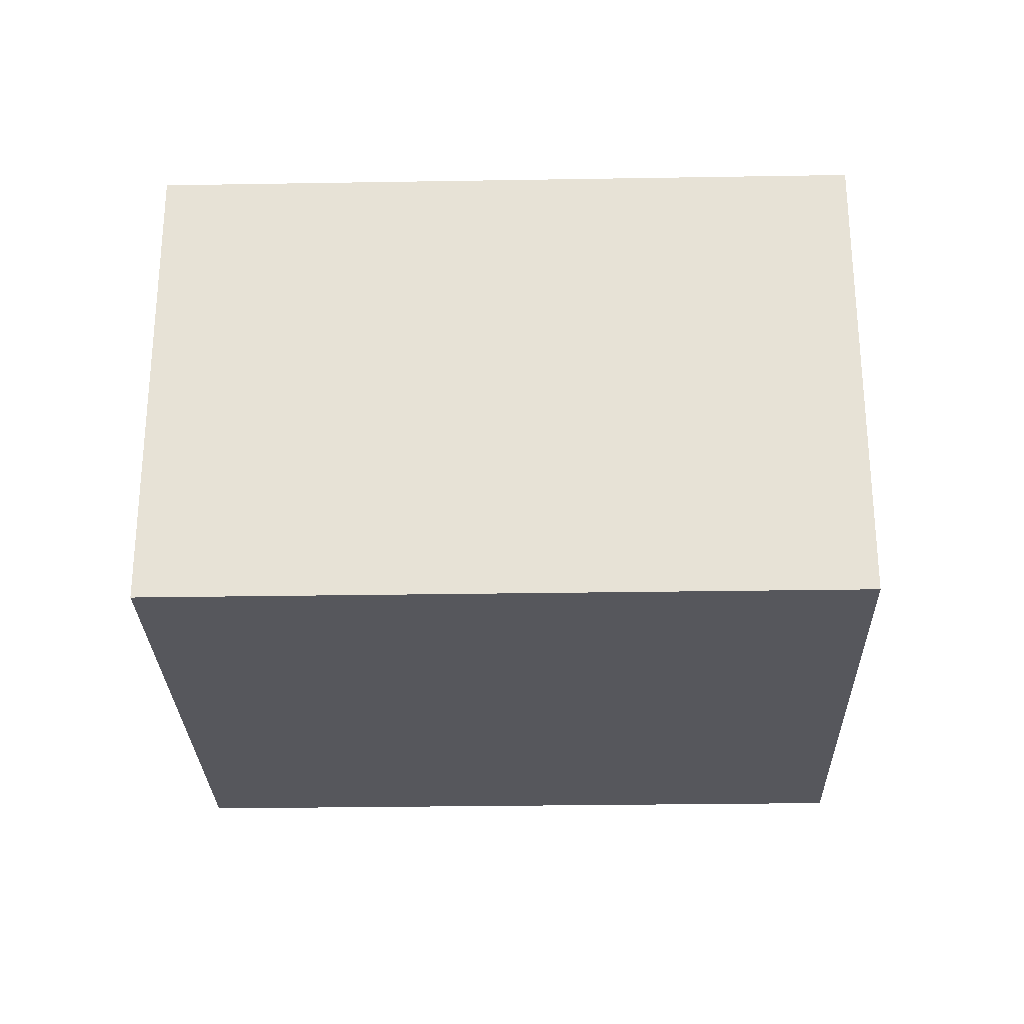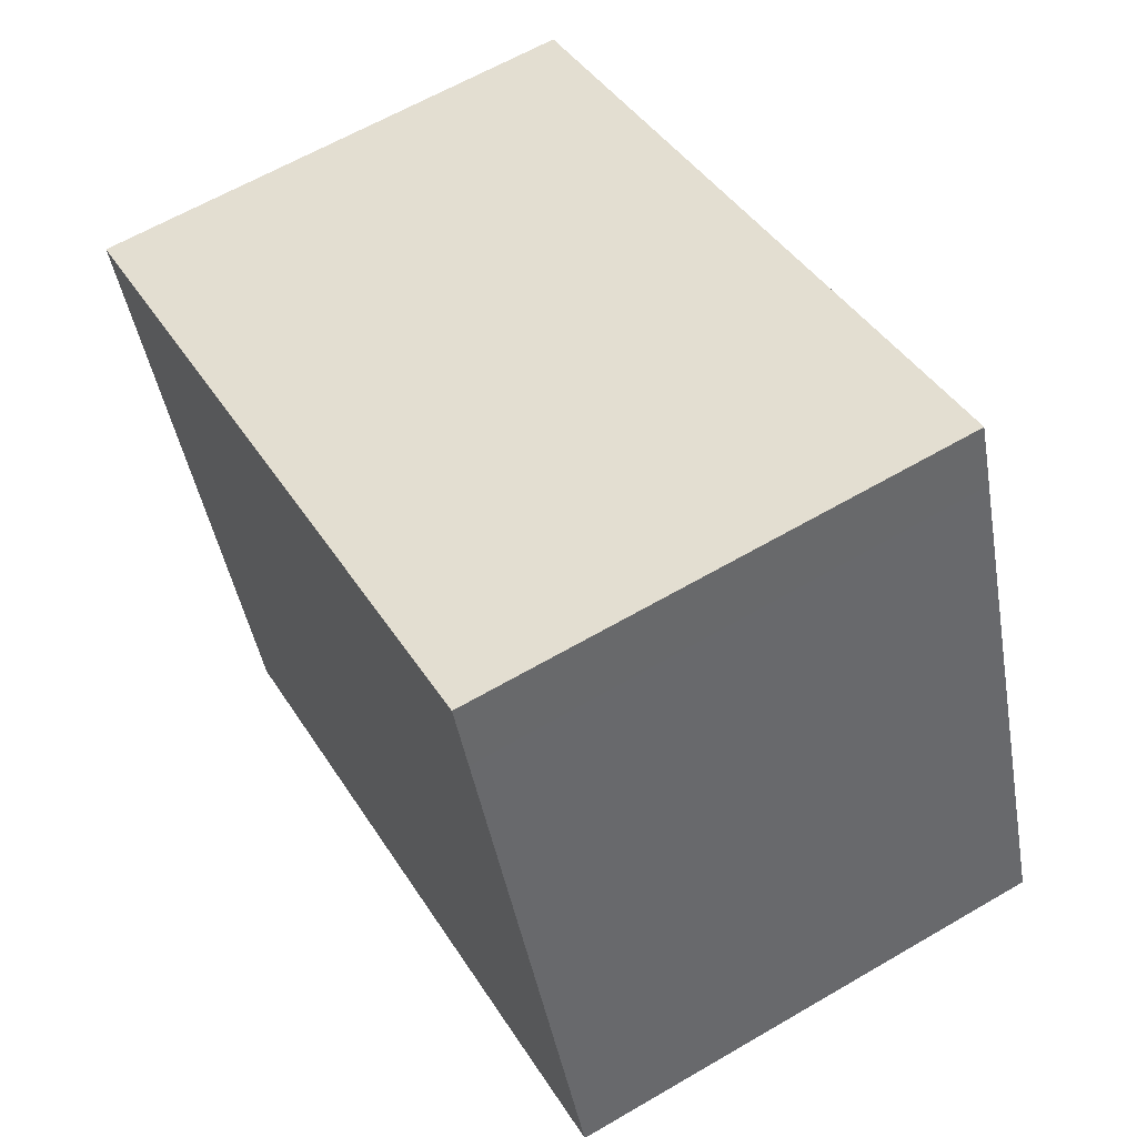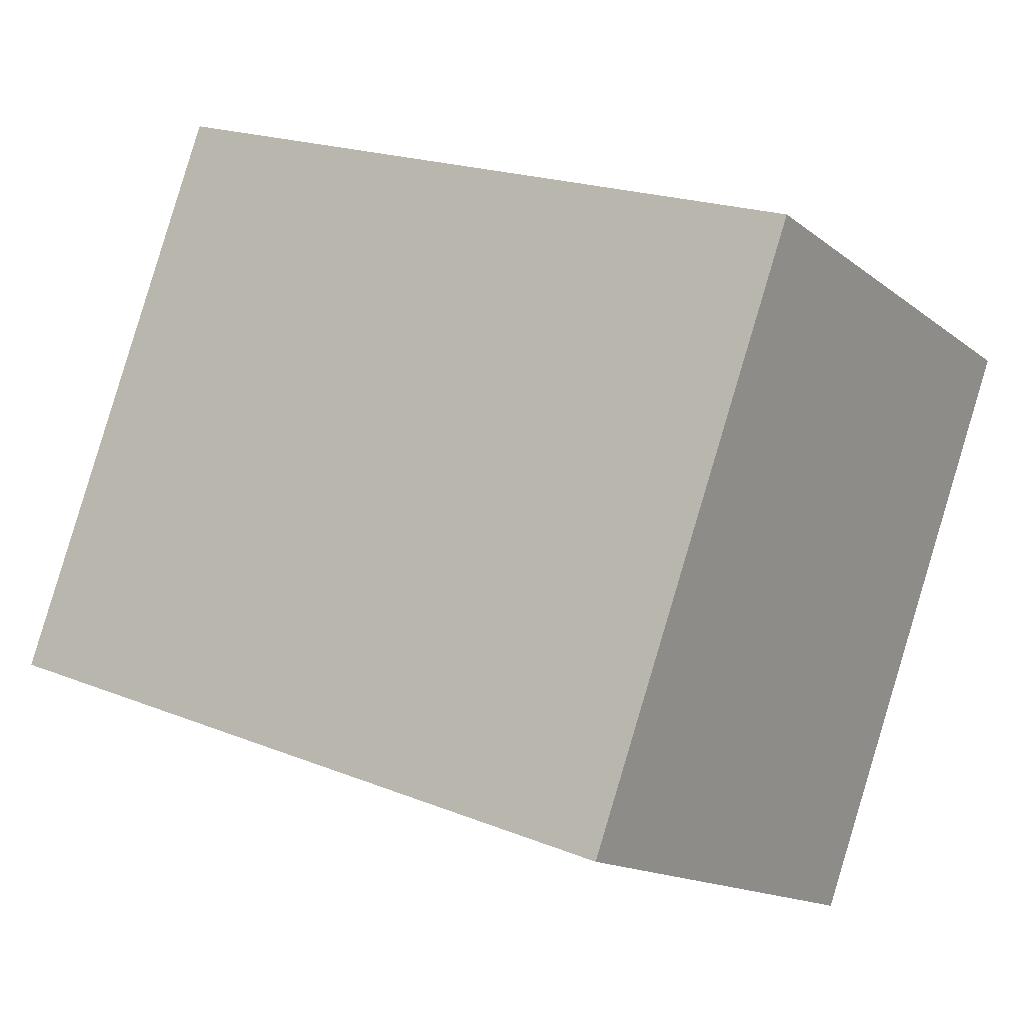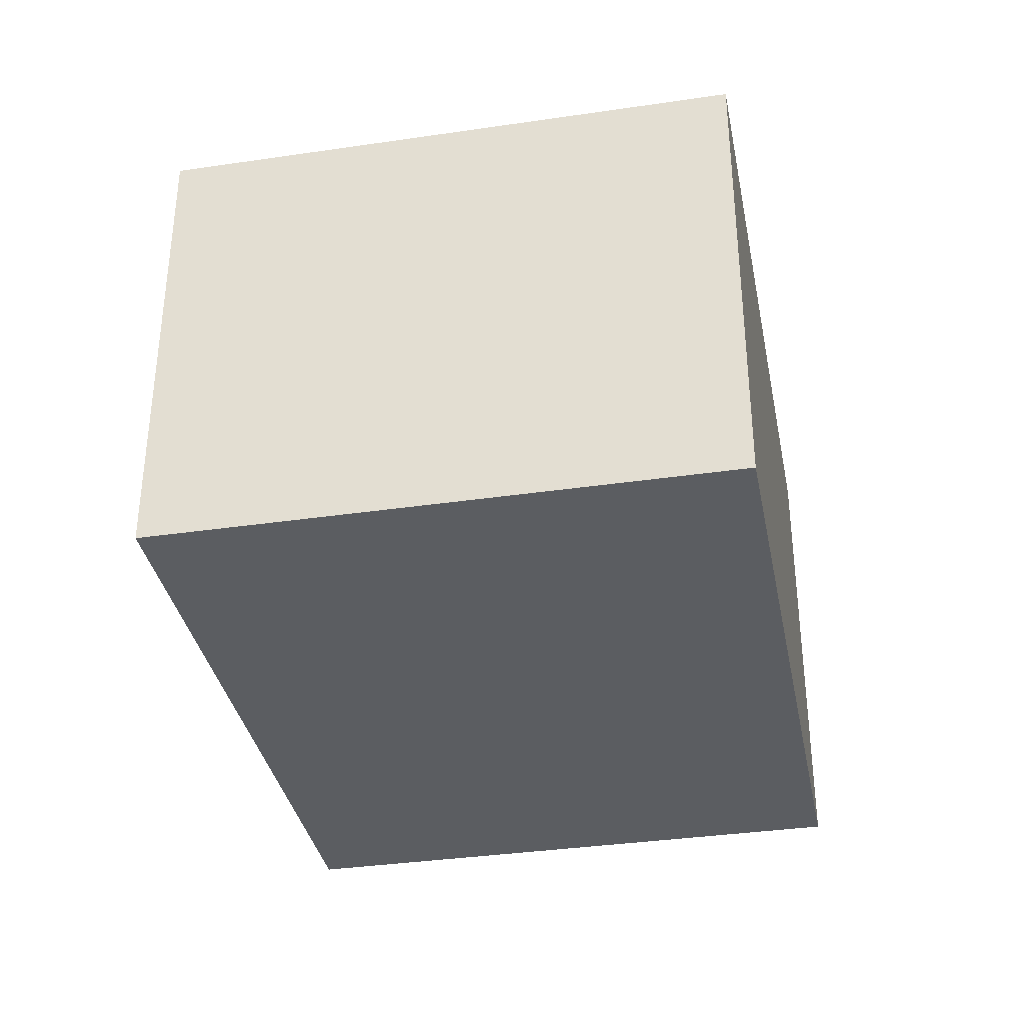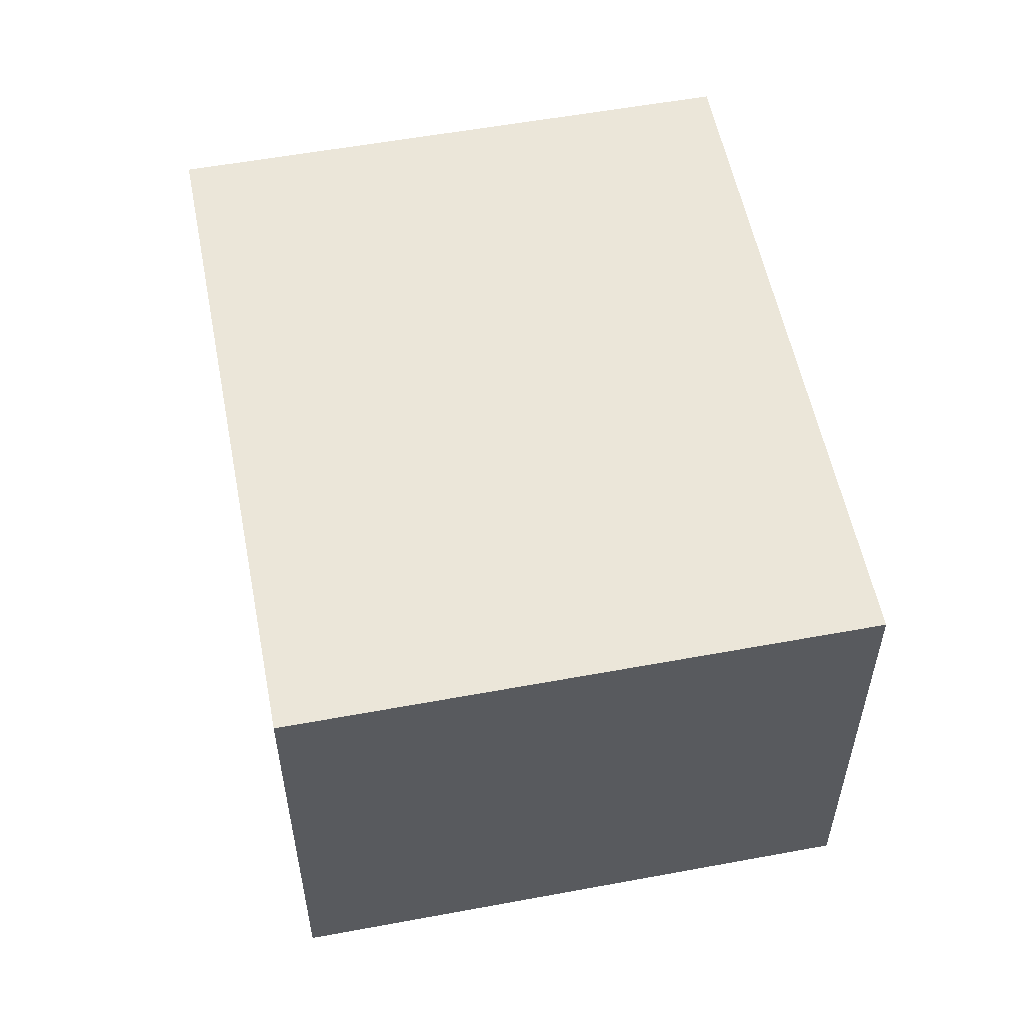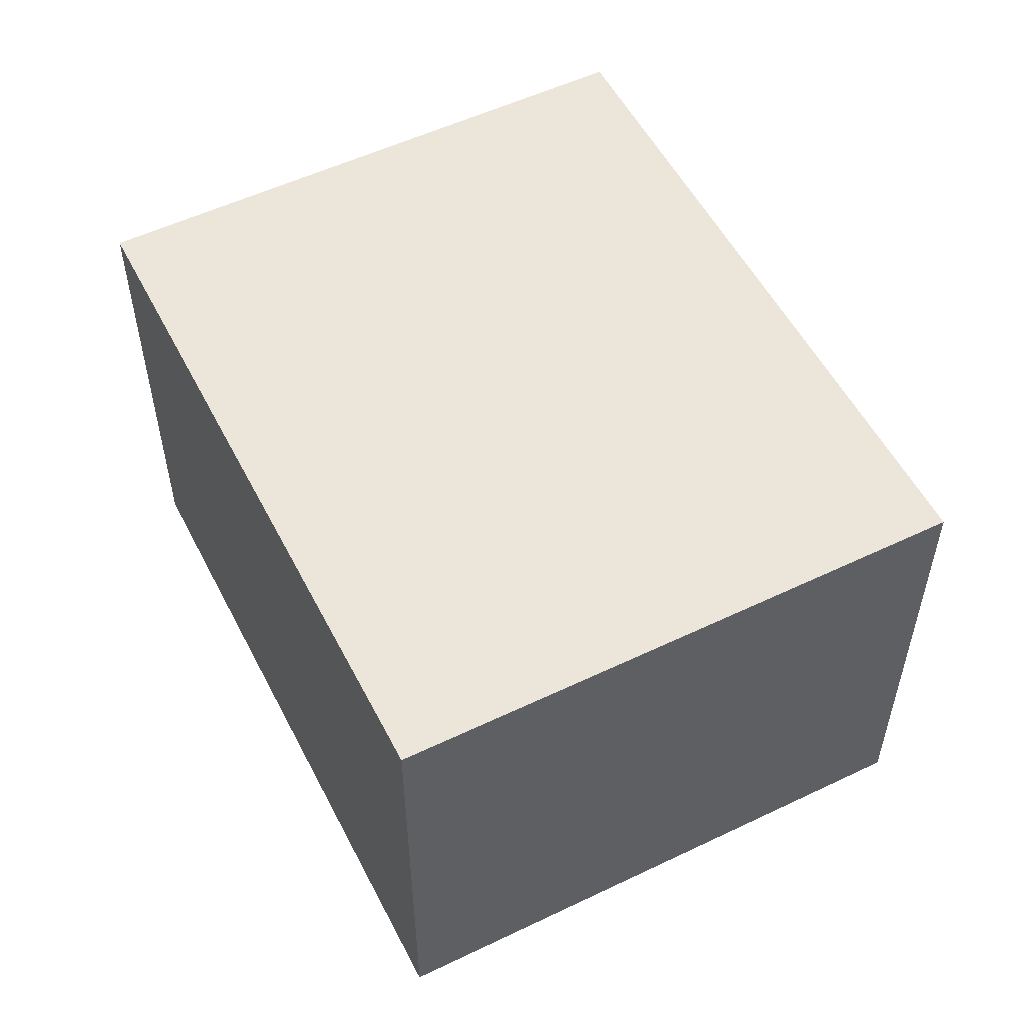
<metadata>
{"format":"obj","ext":"obj","renderer":"f3d","projection":"perspective","resolution":1024,"background":"white","views":[{"elev":-27.5,"azim":-158.7,"up":"+Y"},{"elev":62.6,"azim":-120.6,"up":"+Z"},{"elev":-14.7,"azim":32.1,"up":"+Z"},{"elev":-35.5,"azim":-59.2,"up":"+Y"},{"elev":55.7,"azim":-81.2,"up":"+Y"},{"elev":54.3,"azim":82.9,"up":"+Y"}]}
</metadata>
<code>
v  4.224 2.332 1.511
v  0.862 2.332 2.393
v  0.967 2.332 2.685
v  0 2.332 1.428e-16
v  3.256 2.332 -1.174
v  0 0 0
v  0.862 -1.465e-16 2.393
v  0.967 -1.644e-16 2.685
v  4.224 -9.252e-17 1.511
v  3.256 7.189e-17 -1.174
g defaultobject
f 1 2 3
f 2 1 4
f 4 1 5
f 6 2 4
f 2 6 7
f 2 7 3
f 3 7 8
f 8 1 3
f 1 8 9
f 9 5 1
f 5 9 10
f 10 4 5
f 4 10 6
f 7 9 8
f 9 7 6
f 9 6 10

</code>
